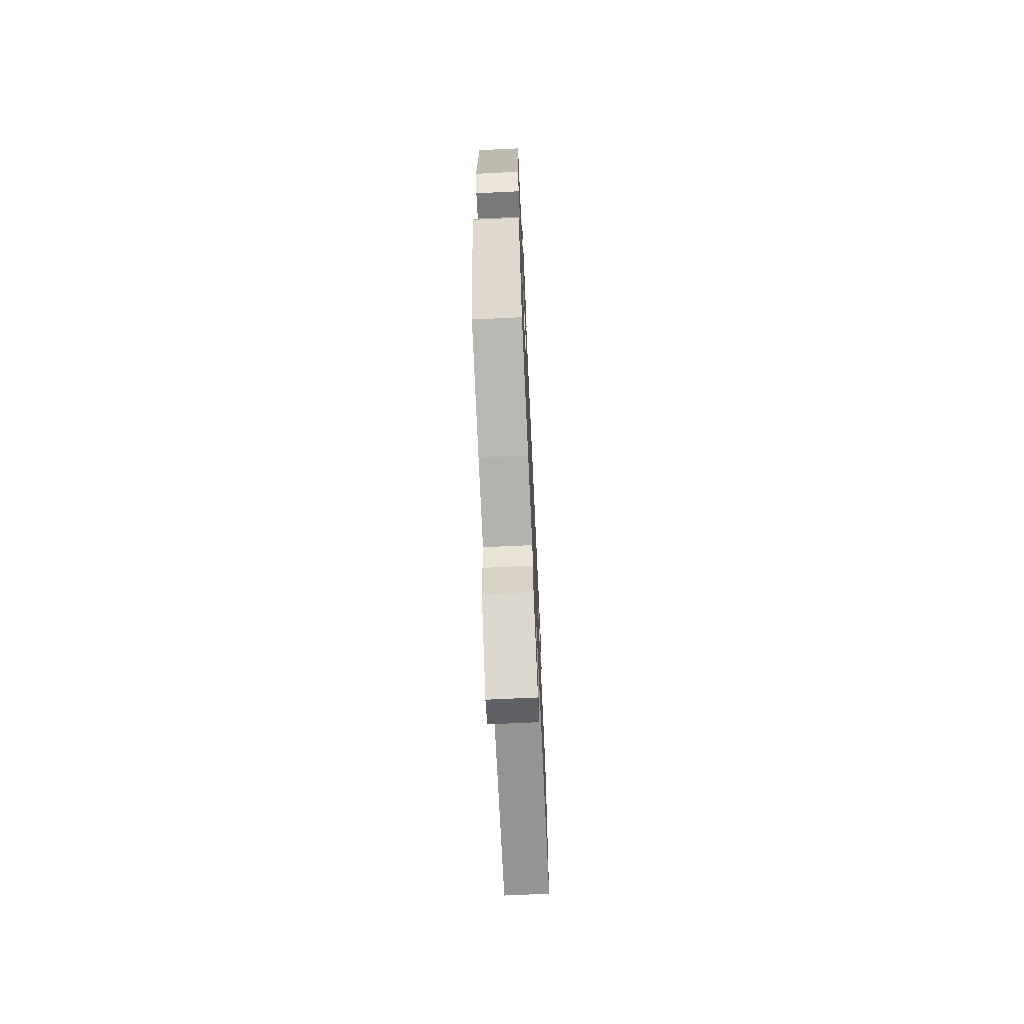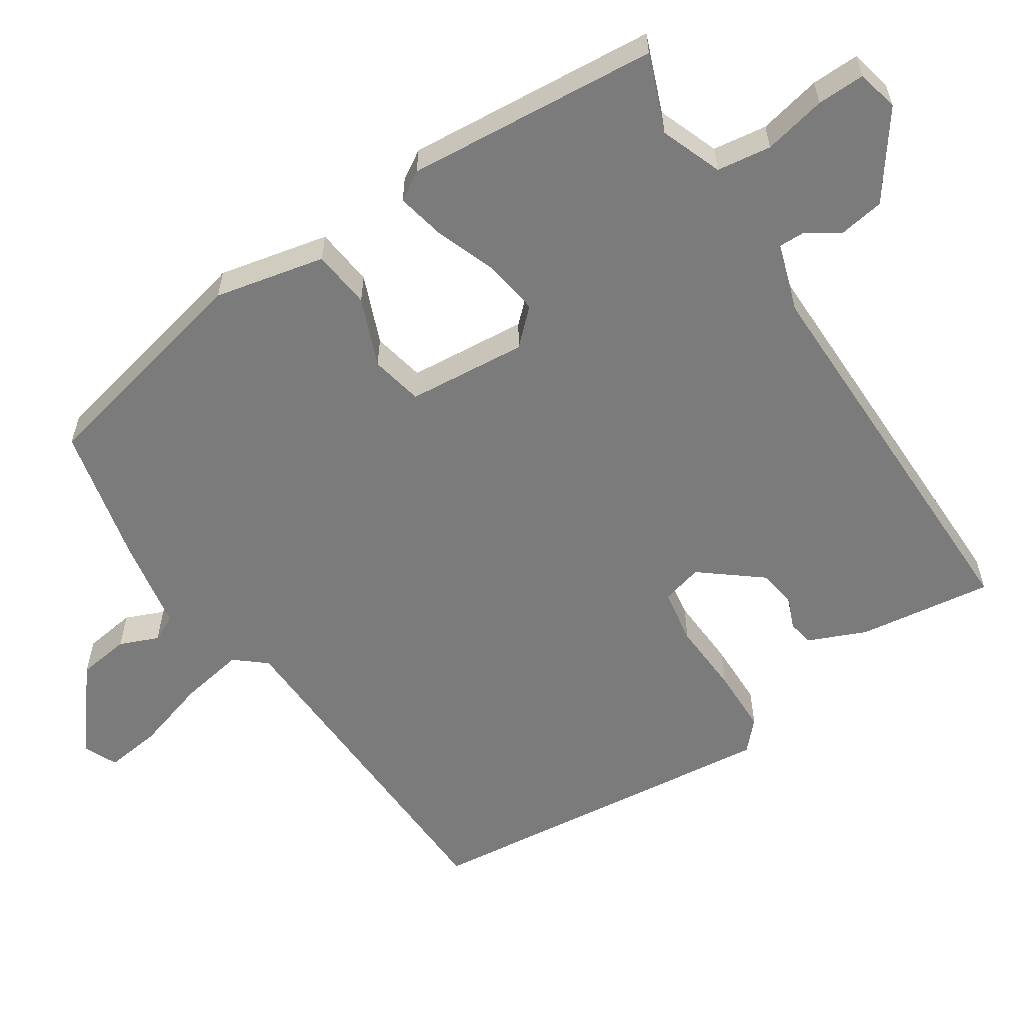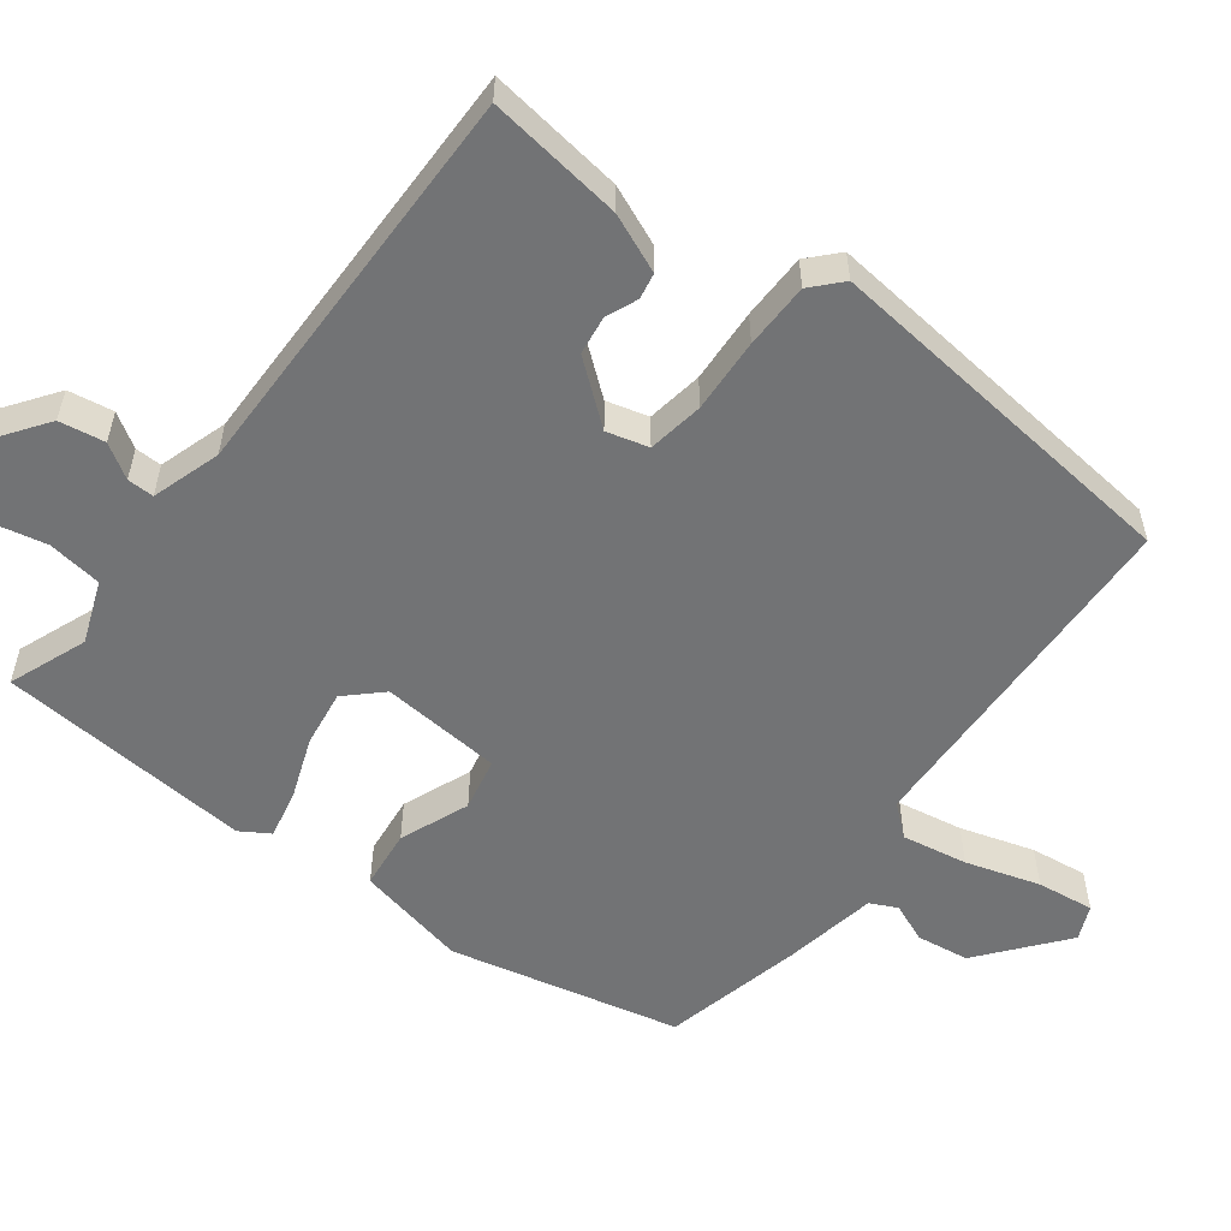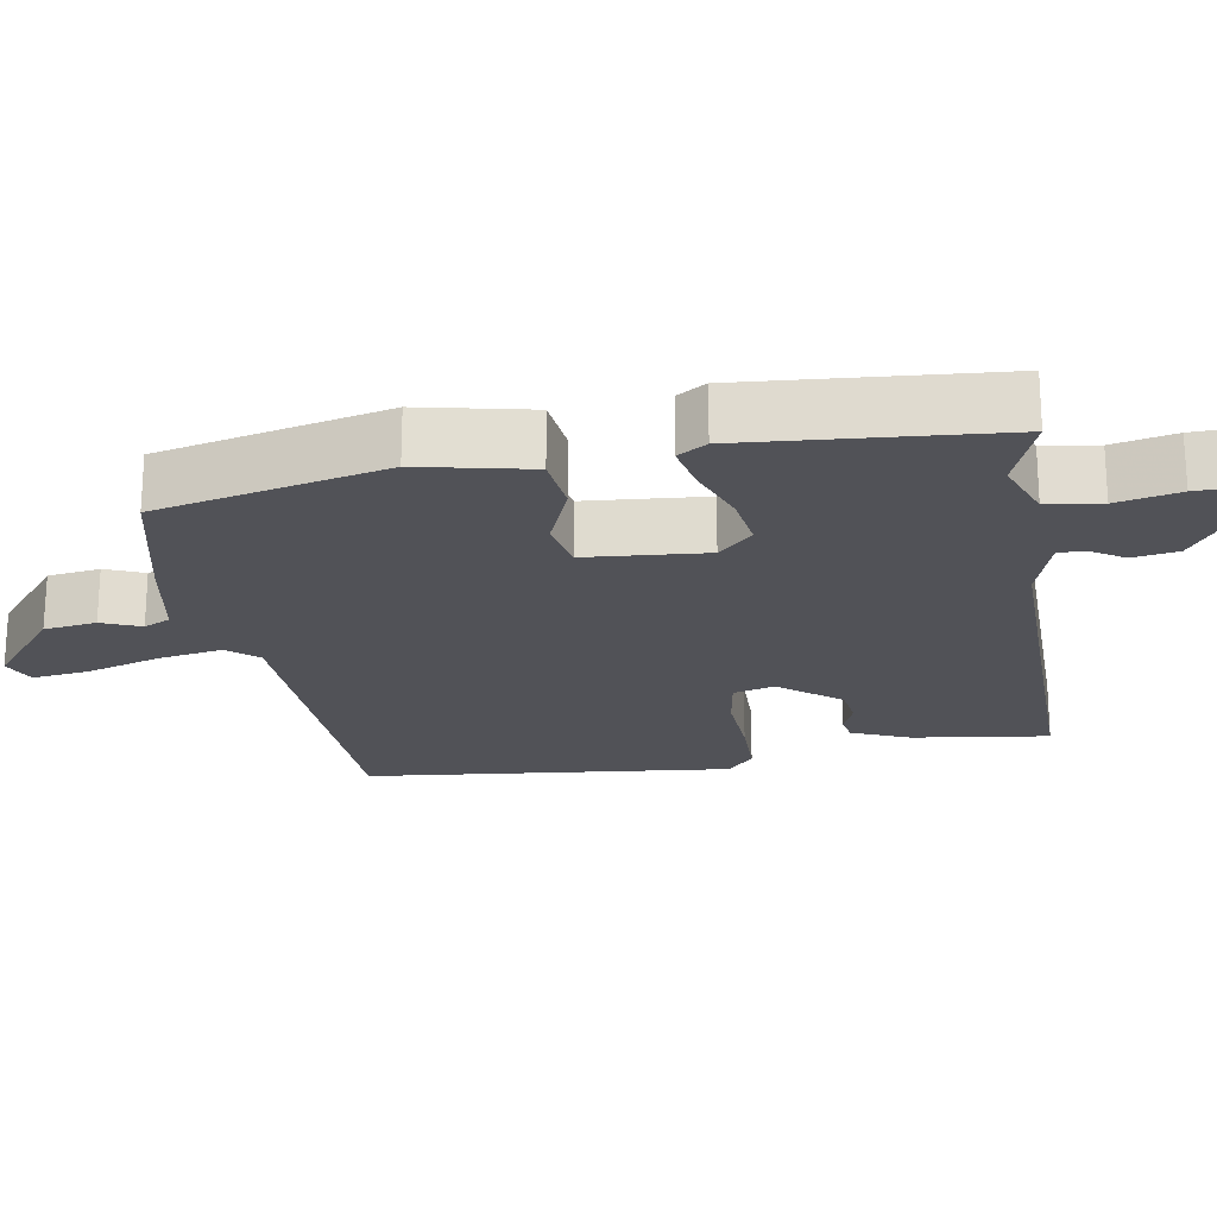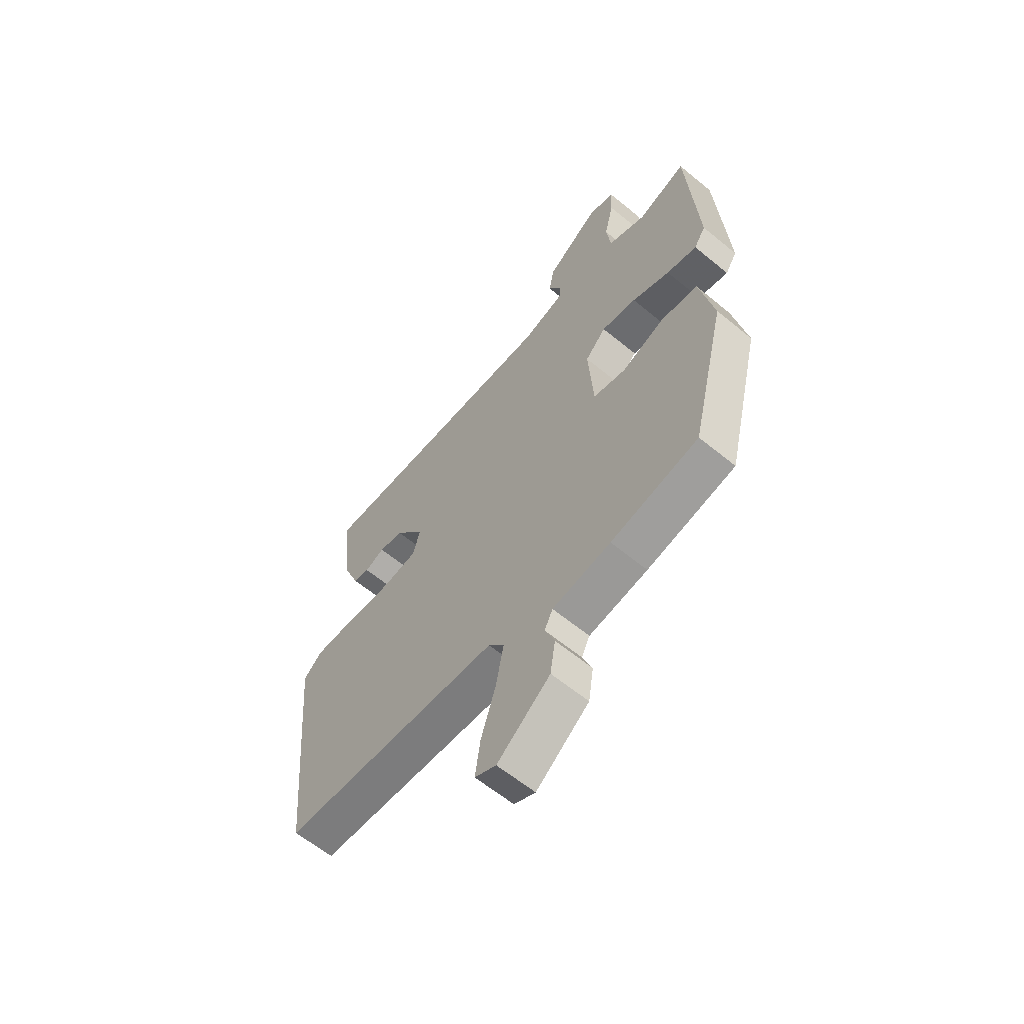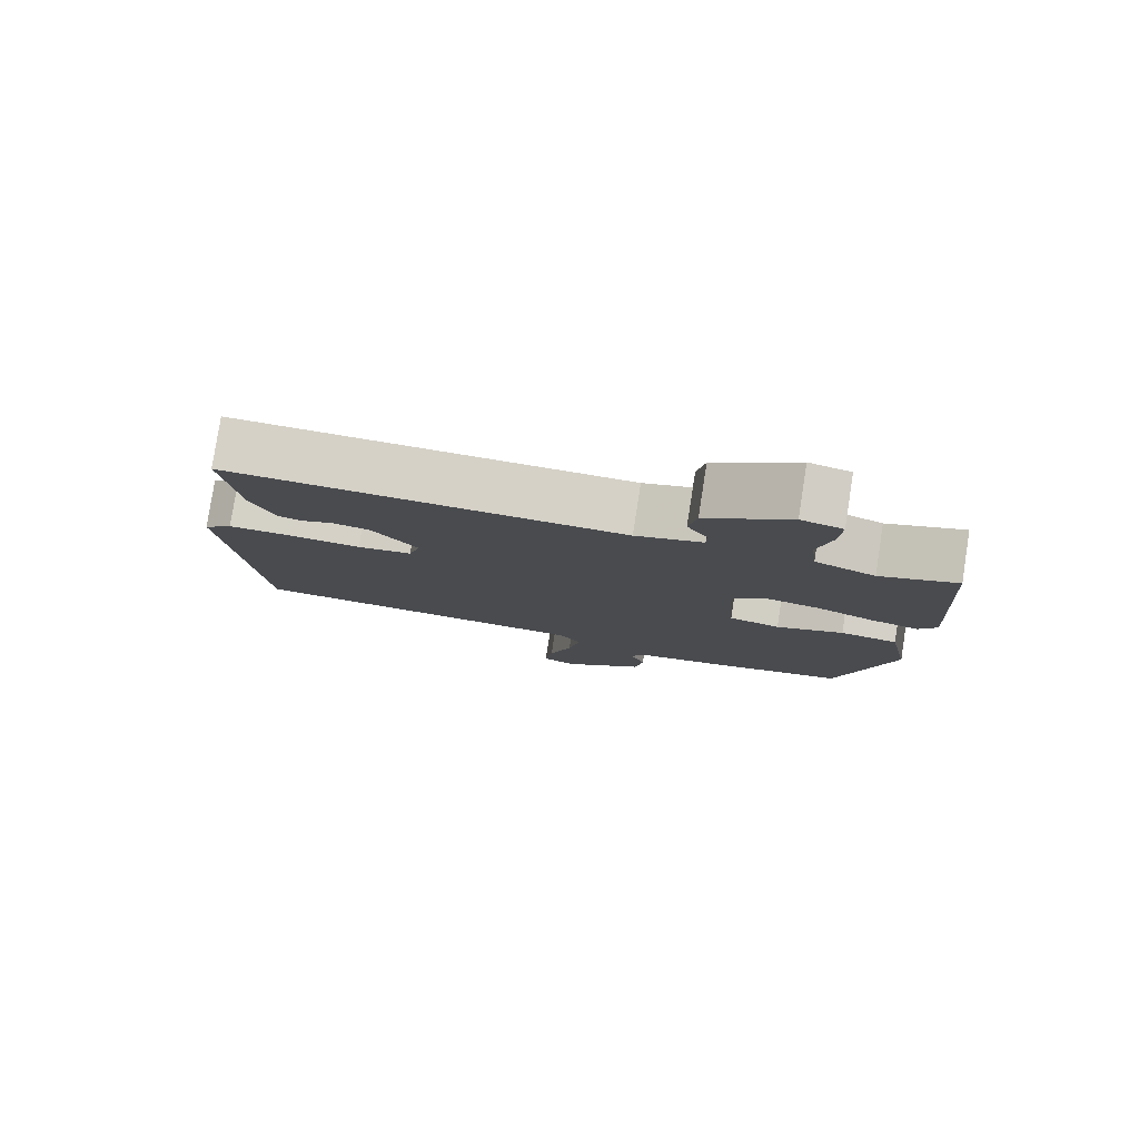
<metadata>
{"format":"obj","ext":"obj","renderer":"f3d","projection":"perspective","resolution":1024,"background":"white","views":[{"elev":-70.4,"azim":-87.3,"up":"+Z"},{"elev":-58.5,"azim":-57.7,"up":"+Y"},{"elev":-55.8,"azim":51.9,"up":"+Y"},{"elev":-21.6,"azim":-81.3,"up":"+Y"},{"elev":-61.3,"azim":-130.0,"up":"+Z"},{"elev":79.8,"azim":-171.1,"up":"+Z"}]}
</metadata>
<code>
v -0.497 0.07 0.5
v -0.391 0.07 0.461
v -0.308 0.07 0.494
v -0.299 0.07 0.568
v -0.319 0.07 0.653
v -0.322 0.07 0.718
v -0.265 0.07 0.732
v -0.15 0.07 0.652
v -0.139 0.07 0.591
v -0.167 0.07 0.545
v -0.167 0.07 0.509
v -0.074 0.07 0.481
v 0.473 0.07 0.495
v 0.451 0.07 0.311
v 0.419 0.07 0.232
v 0.384 0.07 0.225
v 0.341 0.07 0.242
v 0.289 0.07 0.234
v 0.225 0.07 0.151
v 0.241 0.07 0.095
v 0.317 0.07 0.084
v 0.417 0.07 0.091
v 0.506 0.07 0.091
v 0.546 0.07 0.055
v 0.501 0.07 -0.443
v 0.025 0.07 -0.468
v -0.009 0.07 -0.51
v 0.008 0.07 -0.598
v 0.04 0.07 -0.697
v 0.051 0.07 -0.774
v 0.005 0.07 -0.795
v -0.11 0.07 -0.705
v -0.121 0.07 -0.634
v -0.1 0.07 -0.581
v -0.118 0.07 -0.545
v -0.245 0.07 -0.524
v -0.435 0.07 -0.483
v -0.511 0.07 -0.174
v -0.481 0.07 -0.023
v -0.401 0.07 -0.013
v -0.307 0.07 -0.049
v -0.236 0.07 -0.033
v -0.225 0.07 0.13
v -0.27 0.07 0.176
v -0.346 0.07 0.164
v -0.428 0.07 0.132
v -0.494 0.07 0.117
v -0.519 0.07 0.156
v -0.497 0 0.5
v -0.391 0 0.461
v -0.308 0 0.494
v -0.299 0 0.568
v -0.319 0 0.653
v -0.322 0 0.718
v -0.265 0 0.732
v -0.15 0 0.652
v -0.139 0 0.591
v -0.167 0 0.545
v -0.167 0 0.509
v -0.074 0 0.481
v 0.473 0 0.495
v 0.451 0 0.311
v 0.419 0 0.232
v 0.384 0 0.225
v 0.341 0 0.242
v 0.289 0 0.234
v 0.225 0 0.151
v 0.241 0 0.095
v 0.317 0 0.084
v 0.417 0 0.091
v 0.506 0 0.091
v 0.546 0 0.055
v 0.501 0 -0.443
v 0.025 0 -0.468
v -0.009 0 -0.51
v 0.008 0 -0.598
v 0.04 0 -0.697
v 0.051 0 -0.774
v 0.005 0 -0.795
v -0.11 0 -0.705
v -0.121 0 -0.634
v -0.1 0 -0.581
v -0.118 0 -0.545
v -0.245 0 -0.524
v -0.435 0 -0.483
v -0.511 0 -0.174
v -0.481 0 -0.023
v -0.401 0 -0.013
v -0.307 0 -0.049
v -0.236 0 -0.033
v -0.225 0 0.13
v -0.27 0 0.176
v -0.346 0 0.164
v -0.428 0 0.132
v -0.494 0 0.117
v -0.519 0 0.156
f 48 1 2
f 47 48 2
f 46 47 2
f 45 46 2
f 44 45 2 3
f 43 44 3 4
f 39 40 41
f 38 39 41
f 37 38 41
f 36 37 41
f 35 36 41
f 34 35 41 42
f 32 33 34
f 31 32 34
f 30 31 34
f 29 30 34
f 28 29 34
f 34 42 43
f 28 34 43
f 27 28 43
f 24 25 26
f 23 24 26
f 22 23 26
f 21 22 26
f 26 27 43
f 21 26 43
f 20 21 43
f 15 16 17
f 14 15 17
f 13 14 17
f 12 13 17
f 11 12 17 18
f 8 9 10
f 7 8 10
f 6 7 10
f 5 6 10
f 4 5 10
f 4 10 11
f 43 4 11
f 20 43 11
f 19 20 11
f 11 18 19
f 50 49 96
f 50 96 95
f 50 95 94
f 50 94 93
f 51 50 93 92
f 52 51 92 91
f 89 88 87
f 89 87 86
f 89 86 85
f 89 85 84
f 89 84 83
f 90 89 83 82
f 82 81 80
f 82 80 79
f 82 79 78
f 82 78 77
f 82 77 76
f 91 90 82
f 91 82 76
f 91 76 75
f 74 73 72
f 74 72 71
f 74 71 70
f 74 70 69
f 91 75 74
f 91 74 69
f 91 69 68
f 65 64 63
f 65 63 62
f 65 62 61
f 65 61 60
f 66 65 60 59
f 58 57 56
f 58 56 55
f 58 55 54
f 58 54 53
f 58 53 52
f 59 58 52
f 59 52 91
f 59 91 68
f 59 68 67
f 67 66 59
f 1 49 50 2
f 2 50 51 3
f 3 51 52 4
f 4 52 53 5
f 5 53 54 6
f 6 54 55 7
f 7 55 56 8
f 8 56 57 9
f 9 57 58 10
f 10 58 59 11
f 11 59 60 12
f 12 60 61 13
f 13 61 62 14
f 14 62 63 15
f 15 63 64 16
f 16 64 65 17
f 17 65 66 18
f 18 66 67 19
f 19 67 68 20
f 20 68 69 21
f 21 69 70 22
f 22 70 71 23
f 23 71 72 24
f 24 72 73 25
f 25 73 74 26
f 26 74 75 27
f 27 75 76 28
f 28 76 77 29
f 29 77 78 30
f 30 78 79 31
f 31 79 80 32
f 32 80 81 33
f 33 81 82 34
f 34 82 83 35
f 35 83 84 36
f 36 84 85 37
f 37 85 86 38
f 38 86 87 39
f 39 87 88 40
f 40 88 89 41
f 41 89 90 42
f 42 90 91 43
f 43 91 92 44
f 44 92 93 45
f 45 93 94 46
f 46 94 95 47
f 47 95 96 48
f 48 96 49 1

</code>
